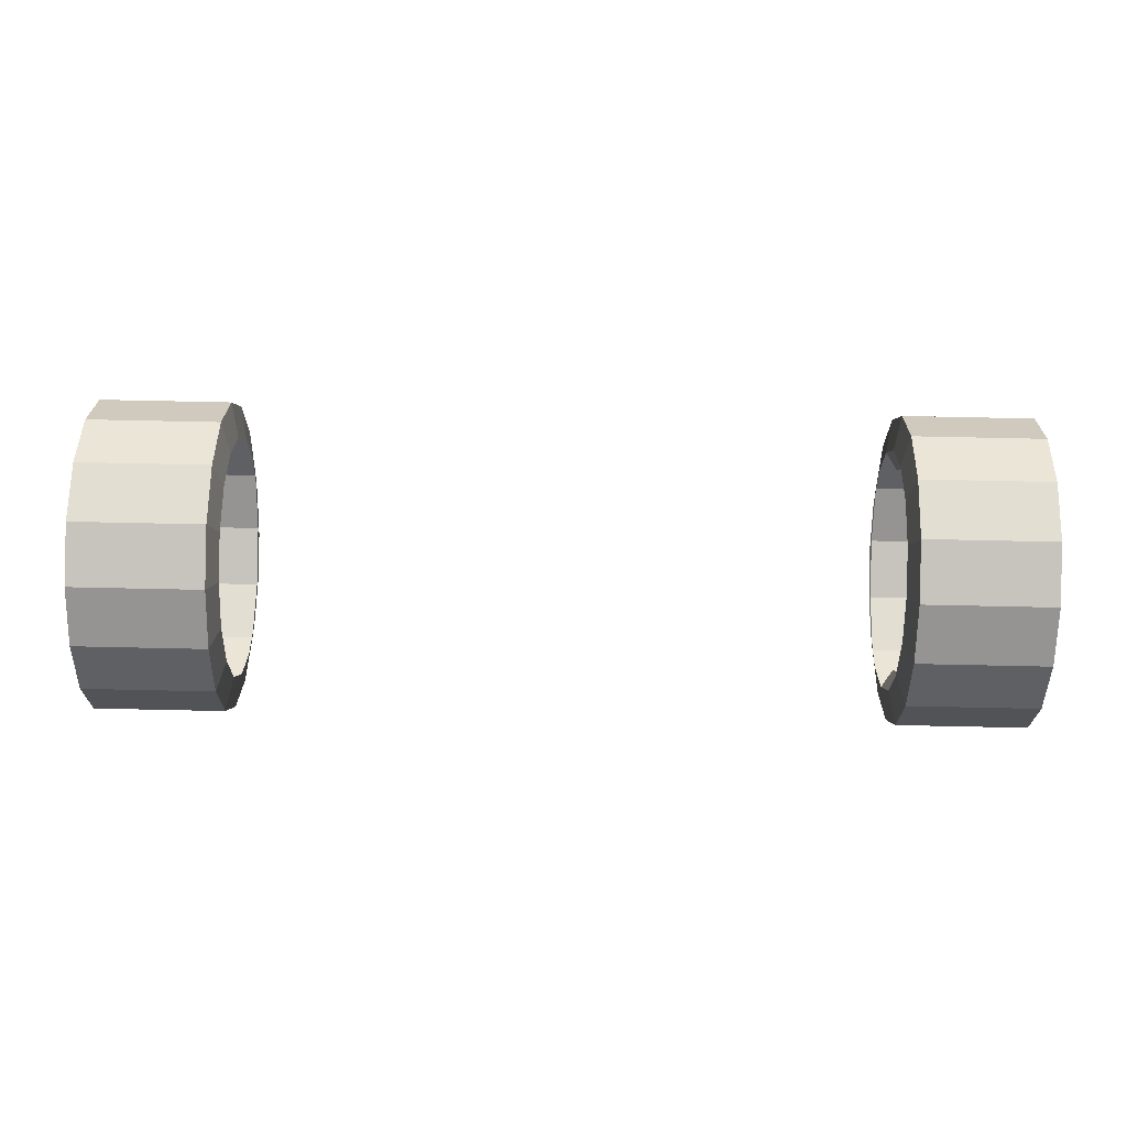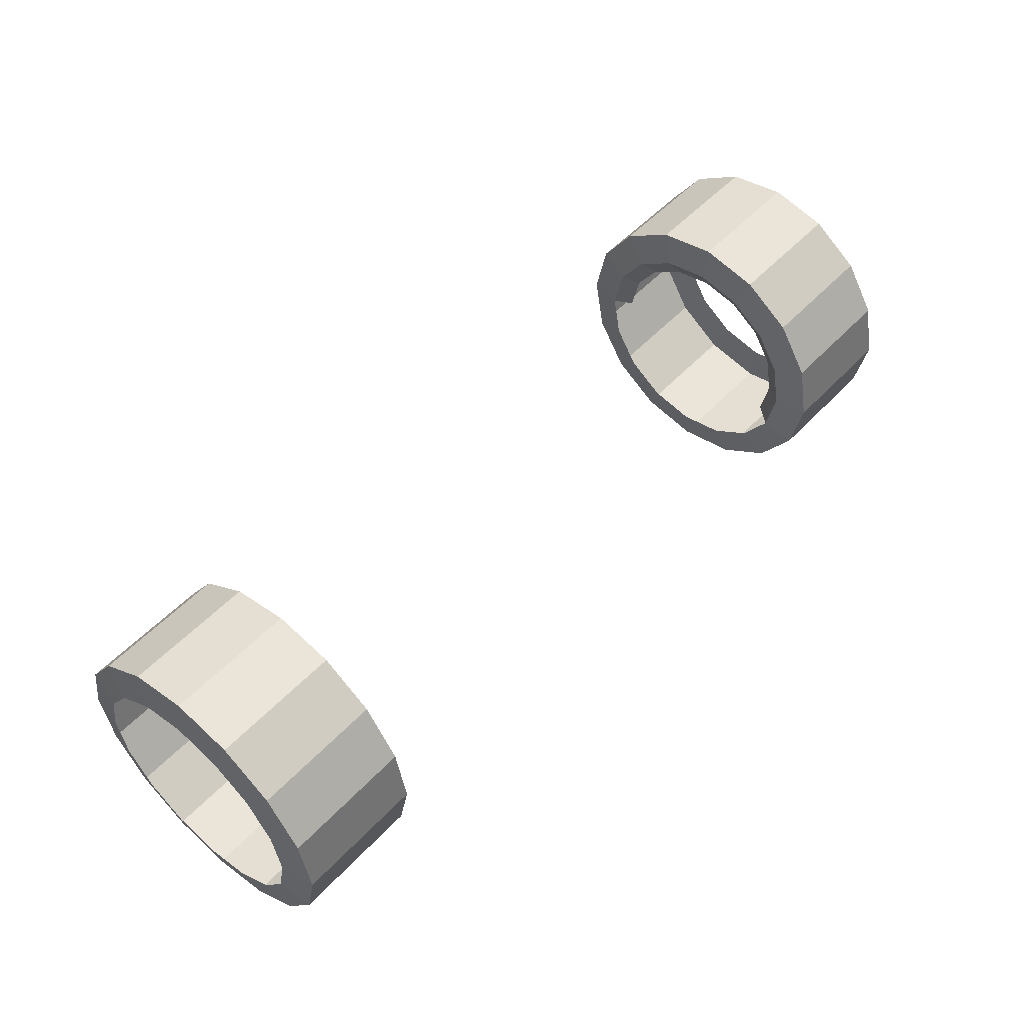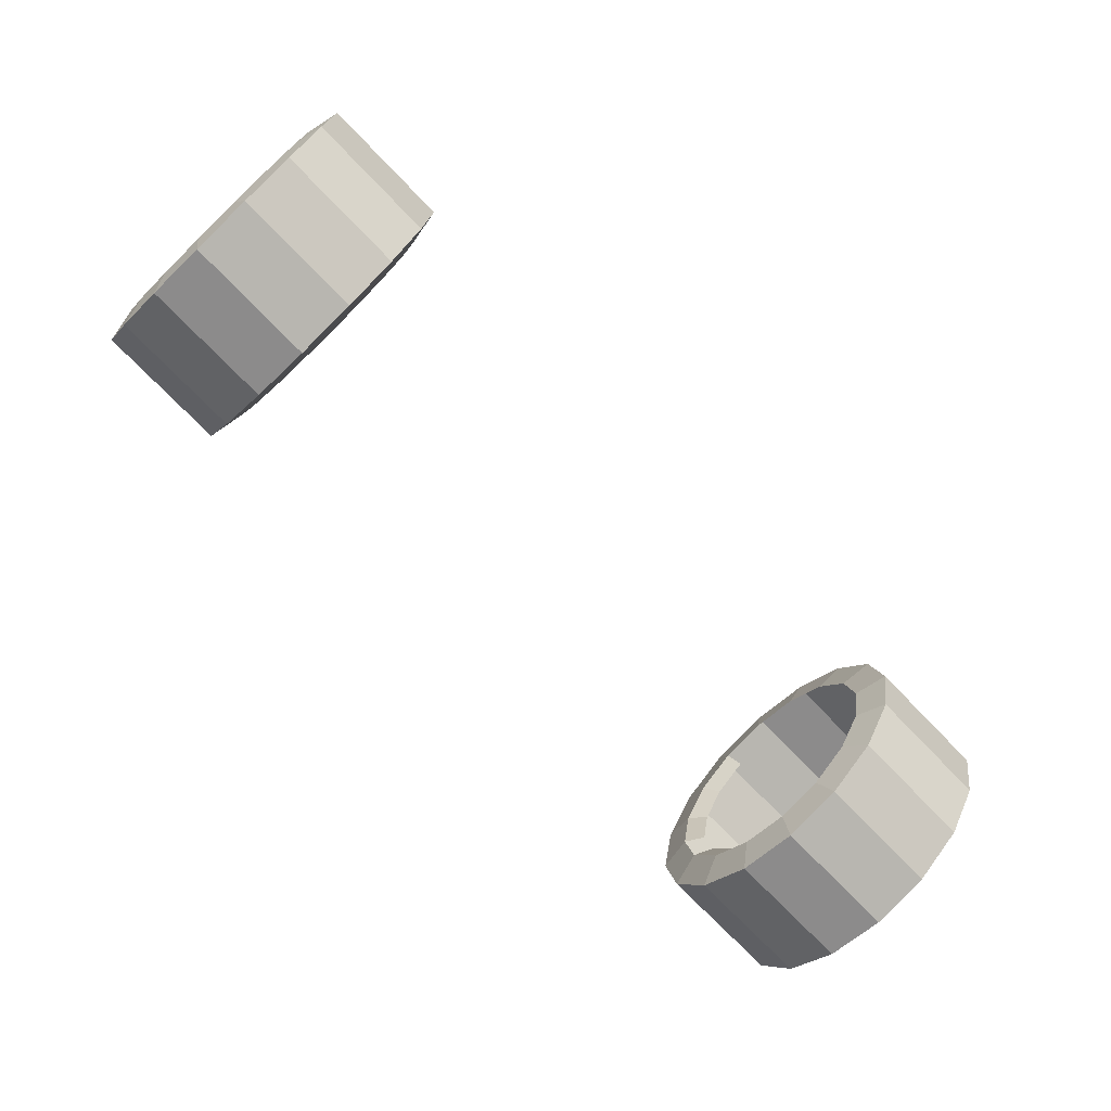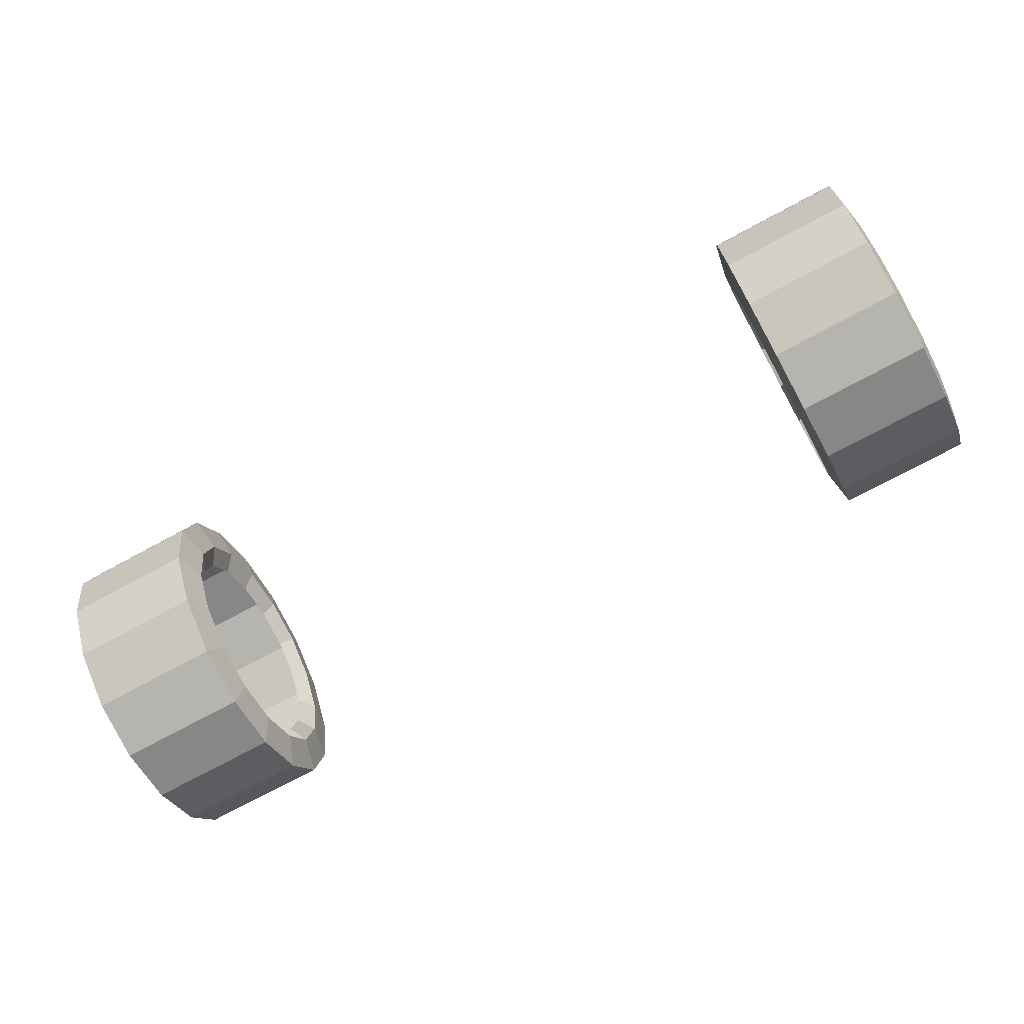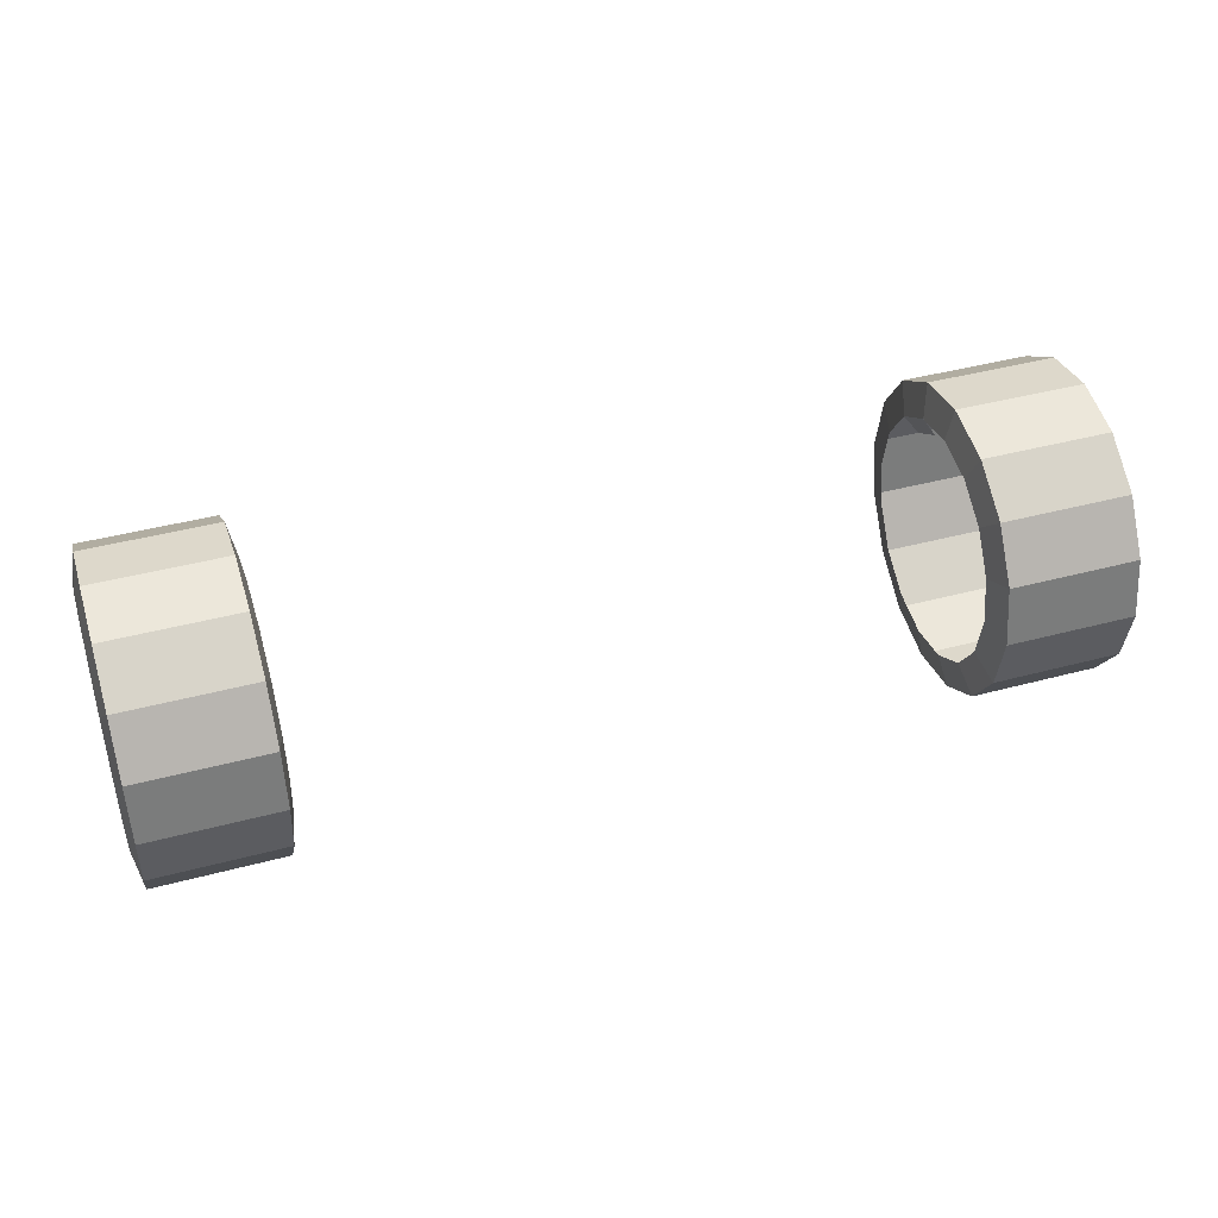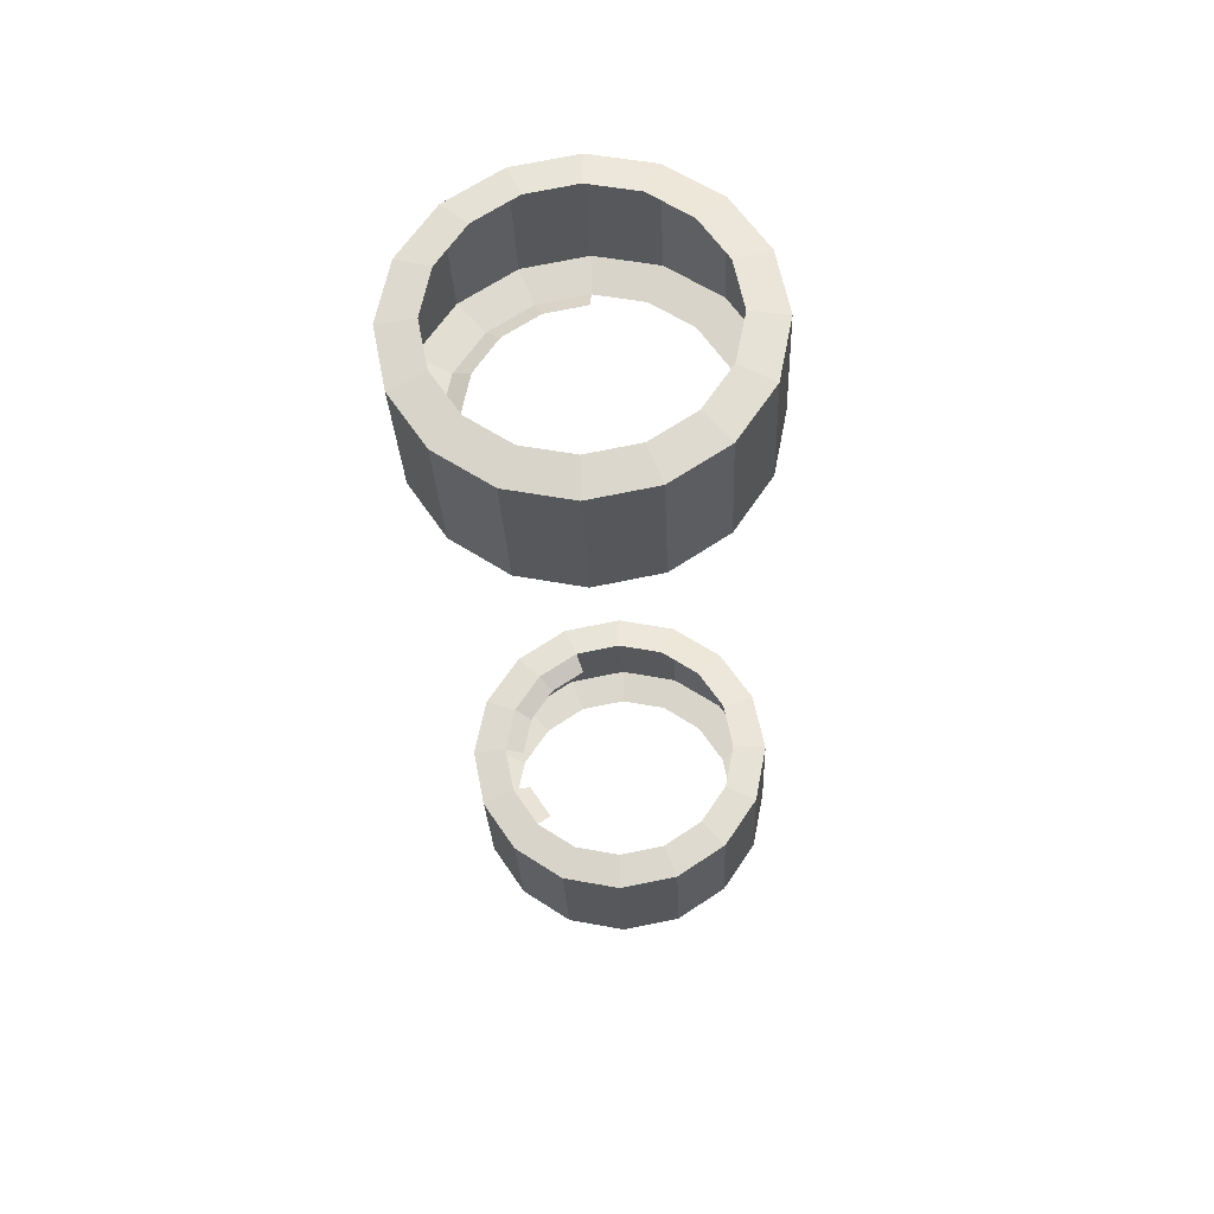
<metadata>
{"format":"obj","ext":"obj","renderer":"f3d","projection":"perspective","resolution":1024,"background":"white","views":[{"elev":79.1,"azim":-178.8,"up":"+Y"},{"elev":52.4,"azim":131.6,"up":"+Y"},{"elev":-73.2,"azim":-46.1,"up":"+Z"},{"elev":-71.9,"azim":28.6,"up":"+Y"},{"elev":43.1,"azim":-17.5,"up":"+Y"},{"elev":-27.5,"azim":-87.7,"up":"+Z"}]}
</metadata>
<code>
o behindTire_Cube.007
v -0.9535 -0.0122 -0.3463
v -0.9535 0.1218 -0.3197
v -0.9535 0.2354 -0.2438
v -0.9535 0.3113 -0.1302
v -0.9535 0.3379 0.003812
v -0.9535 0.3113 0.1378
v -0.9535 0.2354 0.2514
v -0.9535 0.1218 0.3273
v -0.9535 -0.0122 0.3539
v -0.9535 -0.1462 0.3273
v -0.9535 -0.2598 0.2514
v -0.9535 -0.3357 0.1378
v -0.9535 -0.3623 0.003812
v -0.9535 -0.3357 -0.1302
v -0.9535 -0.2598 -0.2438
v -0.9535 -0.1462 -0.3197
v -0.66 -0.0122 -0.3463
v -0.66 0.1218 -0.3197
v -0.66 0.2354 -0.2438
v -0.66 0.3113 -0.1302
v -0.66 0.3379 0.003812
v -0.66 0.3113 0.1378
v -0.66 0.2354 0.2514
v -0.66 0.1218 0.3273
v -0.66 -0.0122 0.3539
v -0.66 -0.1462 0.3273
v -0.66 -0.2598 0.2514
v -0.66 -0.3357 0.1378
v -0.66 -0.3623 0.003812
v -0.66 -0.3357 -0.1302
v -0.66 -0.2598 -0.2438
v -0.66 -0.1462 -0.3197
v -0.6452 -0.0122 -0.2692
v -0.6452 0.09227 -0.2484
v -0.6452 0.1808 -0.1892
v -0.6452 0.24 -0.1007
v -0.6452 0.2608 0.003812
v -0.6452 0.24 0.1083
v -0.6452 0.1808 0.1969
v -0.6452 0.09227 0.256
v -0.6452 -0.0122 0.2768
v -0.6452 -0.1167 0.256
v -0.6452 -0.2052 0.1969
v -0.6452 -0.2644 0.1083
v -0.6452 -0.2852 0.003812
v -0.6452 -0.2644 -0.1007
v -0.6452 -0.2052 -0.1892
v -0.6452 -0.1167 -0.2484
v -0.6696 0.07651 -0.2104
v -0.6696 -0.0122 -0.228
v -0.6696 0.1517 -0.1601
v -0.6696 0.202 -0.0849
v -0.6696 0.2196 0.003812
v -0.6696 0.202 0.09252
v -0.6696 0.1517 0.1677
v -0.6696 0.07651 0.218
v -0.6696 -0.0122 0.2356
v -0.6696 -0.1009 -0.2104
v -0.9535 -0.0122 -0.3463
v -0.9535 0.1218 -0.3197
v -0.9535 0.2354 -0.2438
v -0.9535 0.3113 -0.1302
v -0.9535 0.3379 0.003812
v -0.9535 0.3113 0.1378
v -0.9535 0.2354 0.2514
v -0.9535 0.1218 0.3273
v -0.9535 -0.0122 0.3539
v -0.9535 -0.1462 0.3273
v -0.9535 -0.2598 0.2514
v -0.9535 -0.3357 0.1378
v -0.9535 -0.3623 0.003812
v -0.9535 -0.3357 -0.1302
v -0.9535 -0.2598 -0.2438
v -0.9535 -0.1462 -0.3197
v -0.9683 -0.0122 -0.2692
v -0.9683 0.09227 -0.2484
v -0.9683 0.1808 -0.1892
v -0.9683 0.24 -0.1007
v -0.9683 0.2608 0.003812
v -0.9683 0.24 0.1083
v -0.9683 0.1808 0.1969
v -0.9683 0.09227 0.256
v -0.9683 -0.0122 0.2768
v -0.9683 -0.1167 0.256
v -0.9683 -0.2052 0.1969
v -0.9683 -0.2644 0.1083
v -0.9683 -0.2852 0.003812
v -0.9683 -0.2644 -0.1007
v -0.9683 -0.2052 -0.1892
v -0.9683 -0.1167 -0.2484
v 1.123 -0.0122 -0.3463
v 1.123 0.1218 -0.3197
v 1.123 0.2354 -0.2438
v 1.123 0.3113 -0.1302
v 1.123 0.3379 0.003812
v 1.123 0.3113 0.1378
v 1.123 0.2354 0.2514
v 1.123 0.1218 0.3273
v 1.123 -0.0122 0.3539
v 1.123 -0.1462 0.3273
v 1.123 -0.2598 0.2514
v 1.123 -0.3357 0.1378
v 1.123 -0.3623 0.003812
v 1.123 -0.3357 -0.1302
v 1.123 -0.2598 -0.2438
v 1.123 -0.1462 -0.3197
v 0.8299 -0.0122 -0.3463
v 0.8299 0.1218 -0.3197
v 0.8299 0.2354 -0.2438
v 0.8299 0.3113 -0.1302
v 0.8299 0.3379 0.003812
v 0.8299 0.3113 0.1378
v 0.8299 0.2354 0.2514
v 0.8299 0.1218 0.3273
v 0.8299 -0.0122 0.3539
v 0.8299 -0.1462 0.3273
v 0.8299 -0.2598 0.2514
v 0.8299 -0.3357 0.1378
v 0.8299 -0.3623 0.003812
v 0.8299 -0.3357 -0.1302
v 0.8299 -0.2598 -0.2438
v 0.8299 -0.1462 -0.3197
v 1.138 -0.0122 -0.2692
v 1.138 0.09227 -0.2484
v 1.138 0.1808 -0.1892
v 1.138 0.24 -0.1007
v 1.138 0.2608 0.003812
v 1.138 0.24 0.1083
v 1.138 0.1808 0.1969
v 1.138 0.09227 0.256
v 1.138 -0.0122 0.2768
v 1.138 -0.1167 0.256
v 1.138 -0.2052 0.1969
v 1.138 -0.2644 0.1083
v 1.138 -0.2852 0.003812
v 1.138 -0.2644 -0.1007
v 1.138 -0.2052 -0.1892
v 1.138 -0.1167 -0.2484
v 0.8299 -0.0122 -0.3463
v 0.8299 0.1218 -0.3197
v 0.8299 0.2354 -0.2438
v 0.8299 0.3113 -0.1302
v 0.8299 0.3379 0.003812
v 0.8299 0.3113 0.1378
v 0.8299 0.2354 0.2514
v 0.8299 0.1218 0.3273
v 0.8299 -0.0122 0.3539
v 0.8299 -0.1462 0.3273
v 0.8299 -0.2598 0.2514
v 0.8299 -0.3357 0.1378
v 0.8299 -0.3623 0.003812
v 0.8299 -0.3357 -0.1302
v 0.8299 -0.2598 -0.2438
v 0.8299 -0.1462 -0.3197
v 0.8151 -0.0122 -0.2692
v 0.8151 0.09227 -0.2484
v 0.8151 0.1808 -0.1892
v 0.8151 0.24 -0.1007
v 0.8151 0.2608 0.003812
v 0.8151 0.24 0.1083
v 0.8151 0.1808 0.1969
v 0.8151 0.09227 0.256
v 0.8151 -0.0122 0.2768
v 0.8151 -0.1167 0.256
v 0.8151 -0.2052 0.1969
v 0.8151 -0.2644 0.1083
v 0.8151 -0.2852 0.003812
v 0.8151 -0.2644 -0.1007
v 0.8151 -0.2052 -0.1892
v 0.8151 -0.1167 -0.2484
v 0.8395 0.1517 -0.1601
v 0.8395 0.202 -0.0849
v 0.8395 0.2196 0.003812
v 0.8395 0.202 0.09252
v 0.8395 0.1517 0.1677
v 0.8395 0.07651 0.218
f 53 37 38
f 36 37 53
f 35 36 52
f 48 33 50
f 49 34 35
f 50 33 34
f 54 38 39
f 55 39 40
f 40 41 57
f 160 159 173
f 157 171 172
f 161 160 174
f 162 161 175
f 53 38 54
f 36 53 52
f 35 52 51
f 48 50 58
f 49 35 51
f 50 34 49
f 54 39 55
f 55 40 56
f 40 57 56
f 160 173 174
f 157 172 158
f 161 174 175
f 162 175 176
f 11 12 28
f 4 5 21
f 12 13 29
f 5 6 22
f 13 14 30
f 6 7 23
f 14 15 31
f 7 8 24
f 15 16 32
f 8 9 25
f 1 2 18
f 16 1 17
f 9 10 26
f 2 3 19
f 10 11 27
f 3 4 20
f 39 23 24
f 24 25 41
f 41 25 26
f 42 26 27
f 43 27 28
f 28 29 45
f 45 29 30
f 30 31 47
f 33 17 18
f 47 31 32
f 18 19 35
f 48 32 17
f 19 20 36
f 20 21 37
f 37 21 22
f 38 22 23
f 69 68 84
f 70 69 85
f 87 71 70
f 72 71 87
f 89 73 72
f 60 59 75
f 74 73 89
f 77 61 60
f 75 59 74
f 78 62 61
f 79 63 62
f 64 63 79
f 65 64 80
f 82 66 65
f 83 67 66
f 84 68 67
f 118 102 101
f 111 95 94
f 119 103 102
f 112 96 95
f 120 104 103
f 113 97 96
f 121 105 104
f 114 98 97
f 122 106 105
f 115 99 98
f 108 92 91
f 107 91 106
f 116 100 99
f 109 93 92
f 117 101 100
f 110 94 93
f 101 133 132
f 102 134 133
f 102 103 135
f 104 136 135
f 104 105 137
f 92 124 123
f 106 138 137
f 92 93 125
f 106 91 123
f 93 94 126
f 94 95 127
f 96 128 127
f 97 129 128
f 97 98 130
f 98 99 131
f 99 100 132
f 146 145 161
f 146 162 163
f 148 147 163
f 149 148 164
f 150 149 165
f 150 166 167
f 152 151 167
f 152 168 169
f 140 139 155
f 154 153 169
f 140 156 157
f 154 170 155
f 141 157 158
f 142 158 159
f 144 143 159
f 145 144 160
f 11 28 27
f 4 21 20
f 12 29 28
f 5 22 21
f 13 30 29
f 6 23 22
f 14 31 30
f 7 24 23
f 15 32 31
f 8 25 24
f 1 18 17
f 16 17 32
f 9 26 25
f 2 19 18
f 10 27 26
f 3 20 19
f 39 24 40
f 24 41 40
f 41 26 42
f 42 27 43
f 43 28 44
f 28 45 44
f 45 30 46
f 30 47 46
f 33 18 34
f 47 32 48
f 18 35 34
f 48 17 33
f 19 36 35
f 20 37 36
f 37 22 38
f 38 23 39
f 69 84 85
f 70 85 86
f 87 70 86
f 72 87 88
f 89 72 88
f 60 75 76
f 74 89 90
f 77 60 76
f 75 74 90
f 78 61 77
f 79 62 78
f 64 79 80
f 65 80 81
f 82 65 81
f 83 66 82
f 84 67 83
f 118 101 117
f 111 94 110
f 119 102 118
f 112 95 111
f 120 103 119
f 113 96 112
f 121 104 120
f 114 97 113
f 122 105 121
f 115 98 114
f 108 91 107
f 107 106 122
f 116 99 115
f 109 92 108
f 117 100 116
f 110 93 109
f 101 132 100
f 102 133 101
f 102 135 134
f 104 135 103
f 104 137 136
f 92 123 91
f 106 137 105
f 92 125 124
f 106 123 138
f 93 126 125
f 94 127 126
f 96 127 95
f 97 128 96
f 97 130 129
f 98 131 130
f 99 132 131
f 146 161 162
f 146 163 147
f 148 163 164
f 149 164 165
f 150 165 166
f 150 167 151
f 152 167 168
f 152 169 153
f 140 155 156
f 154 169 170
f 140 157 141
f 154 155 139
f 141 158 142
f 142 159 143
f 144 159 160
f 145 160 161

</code>
